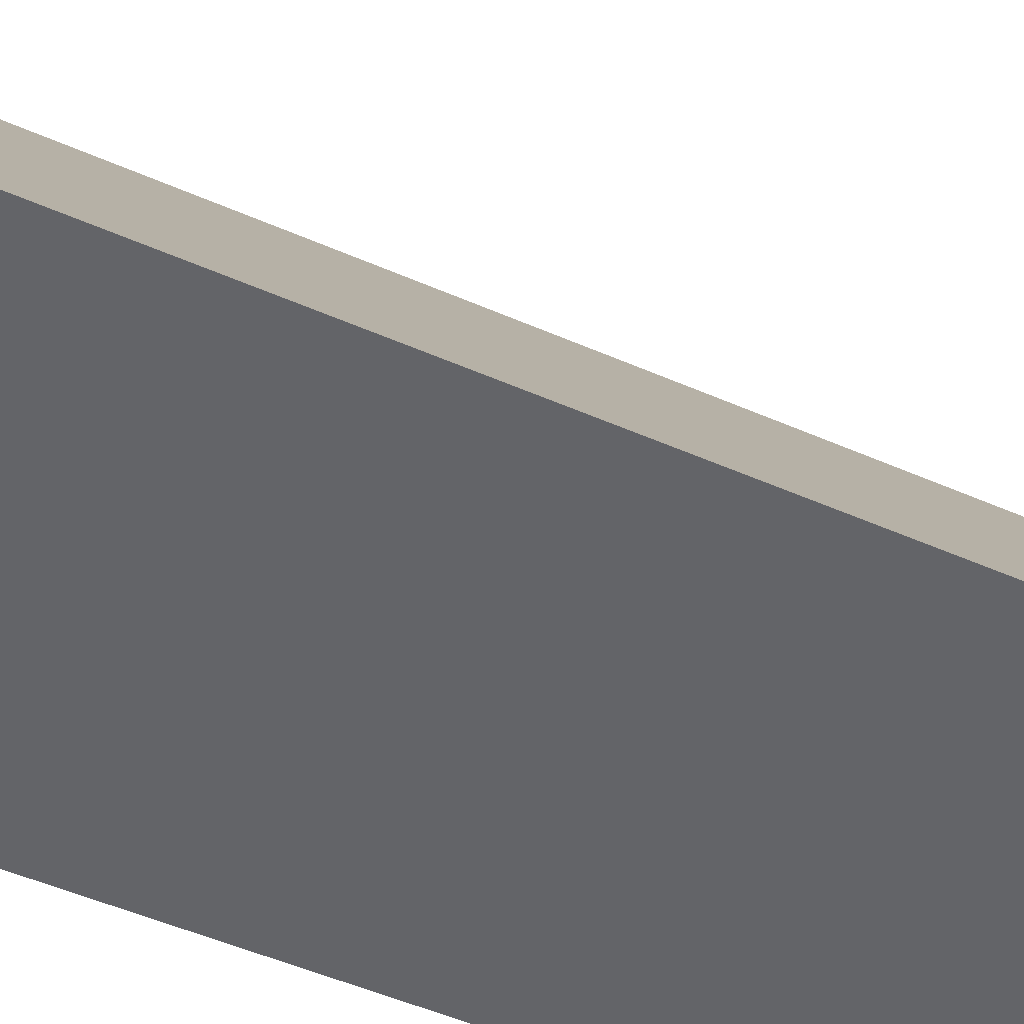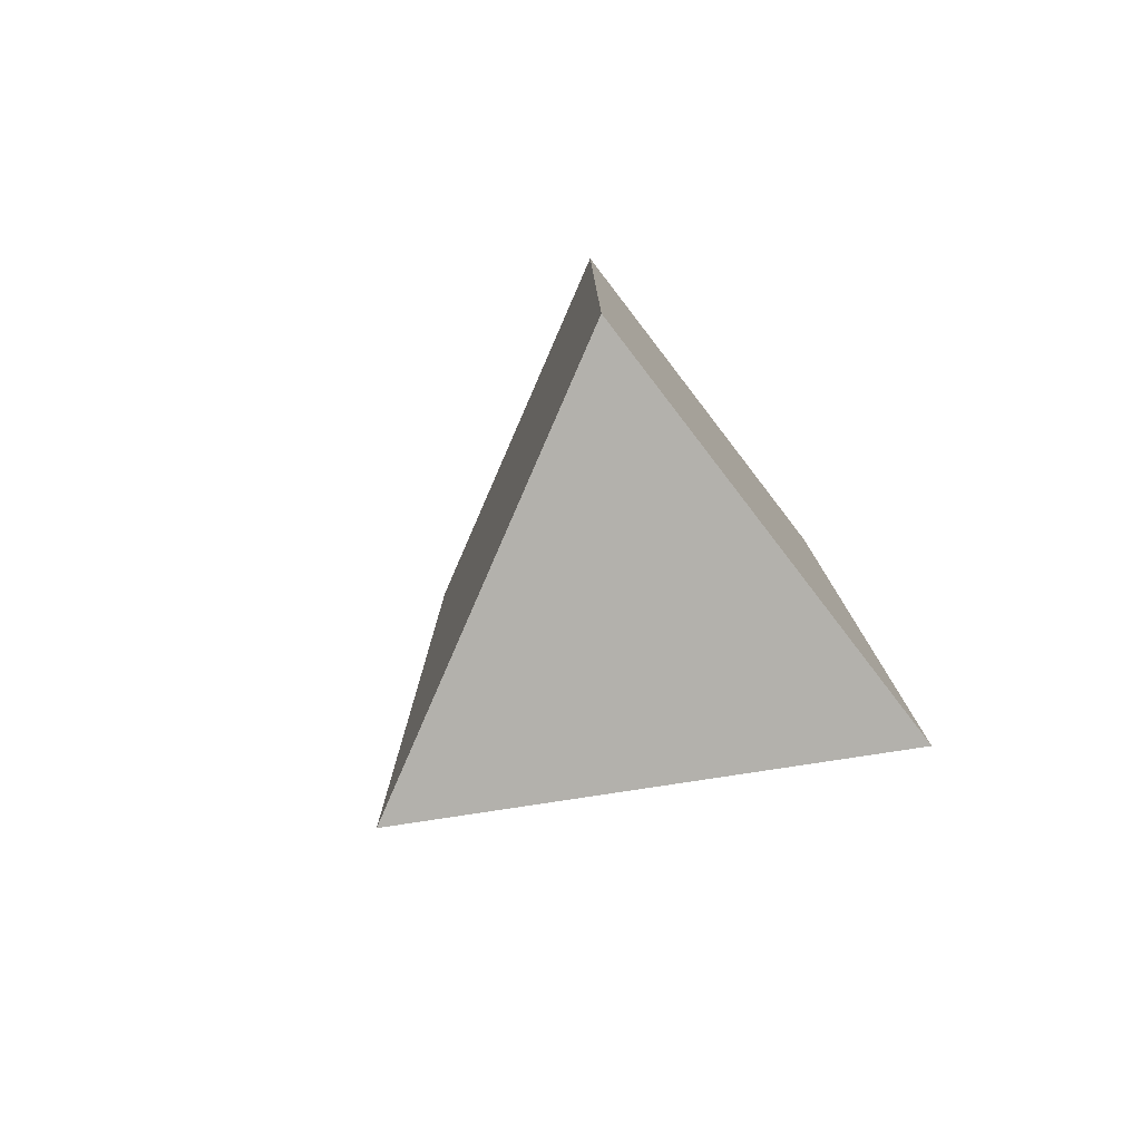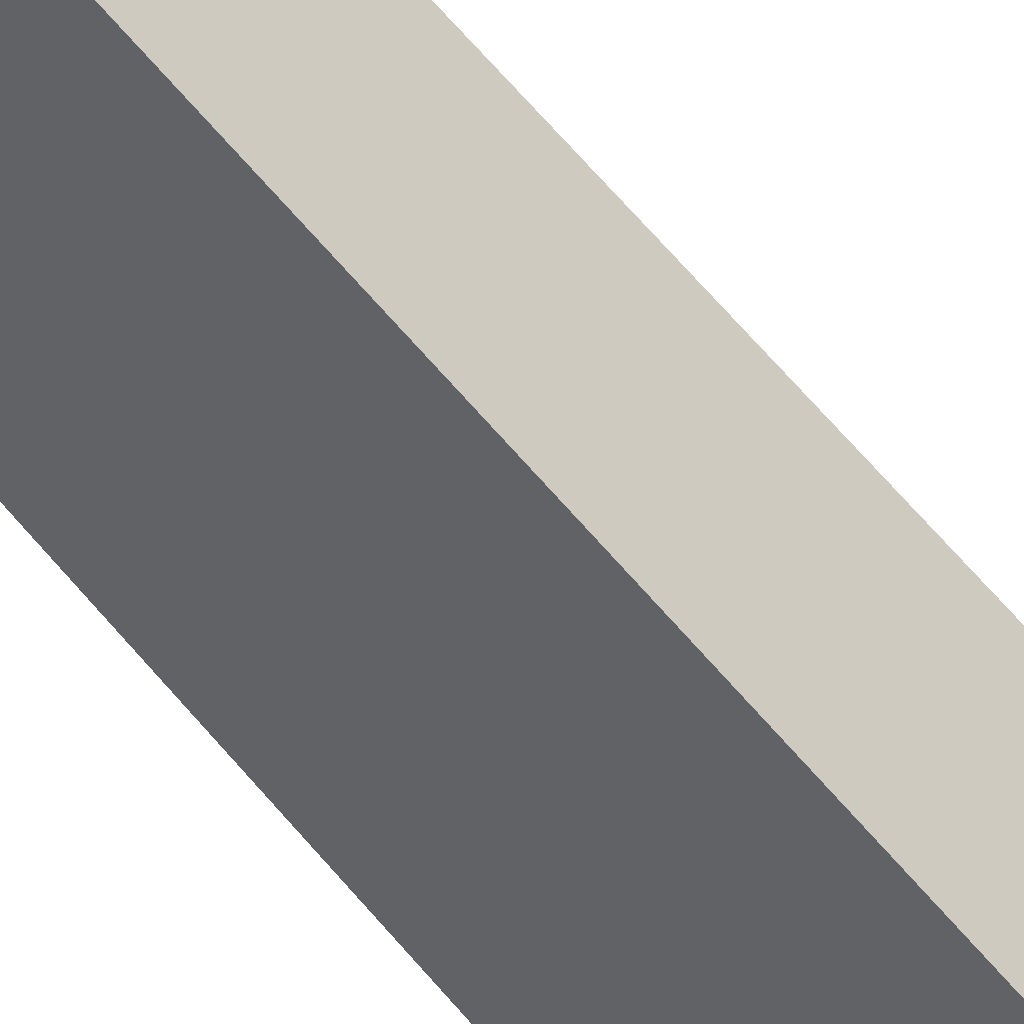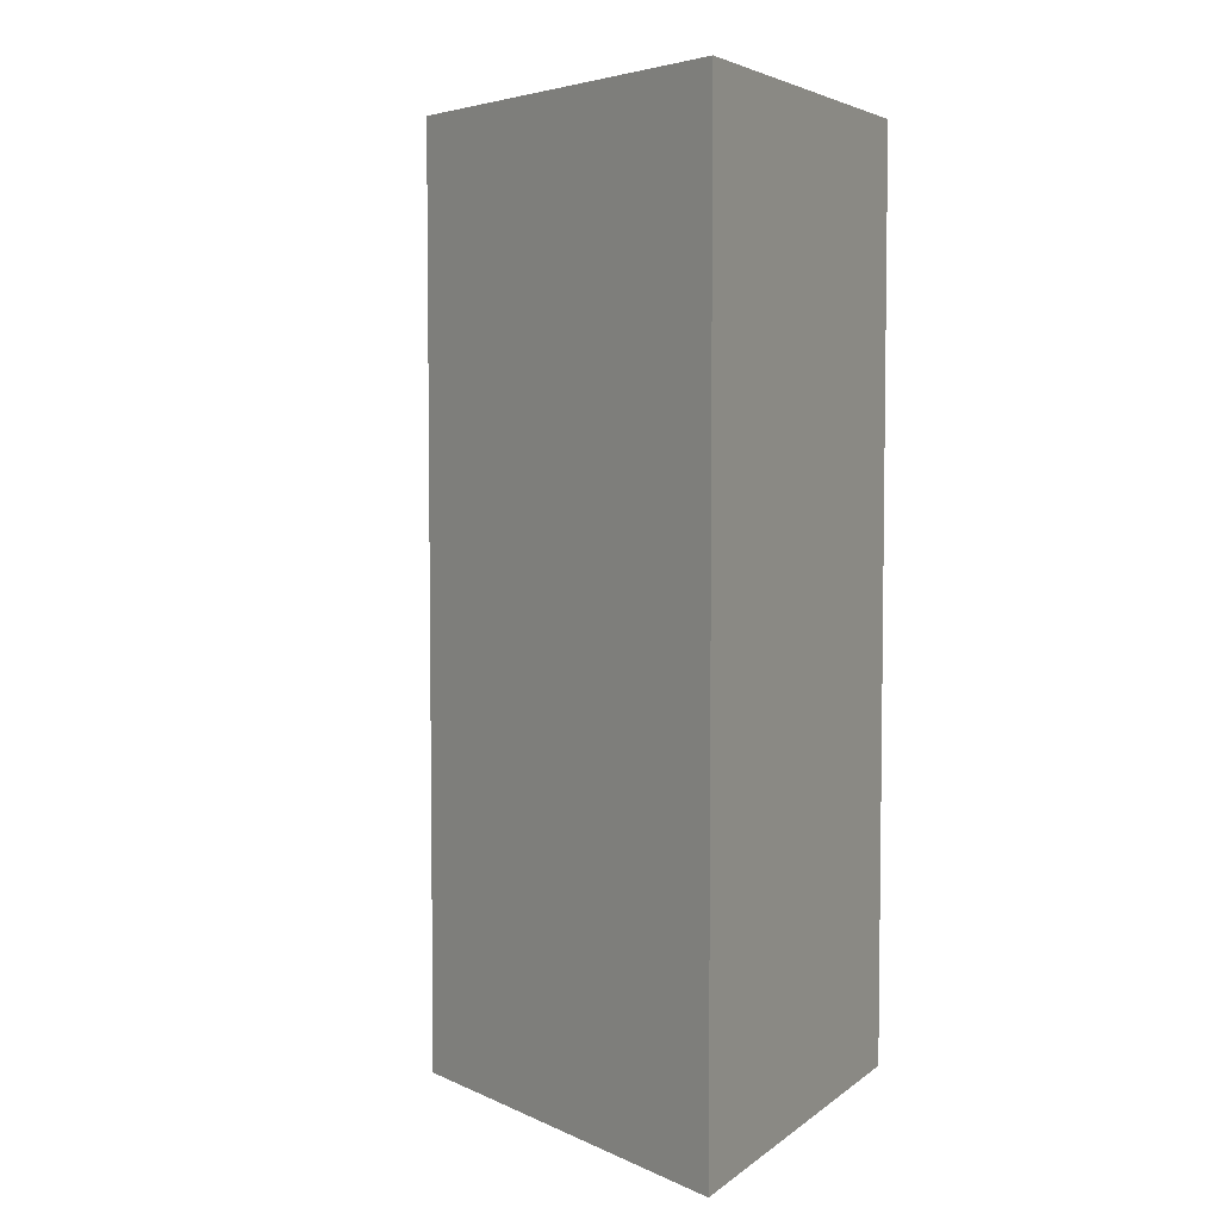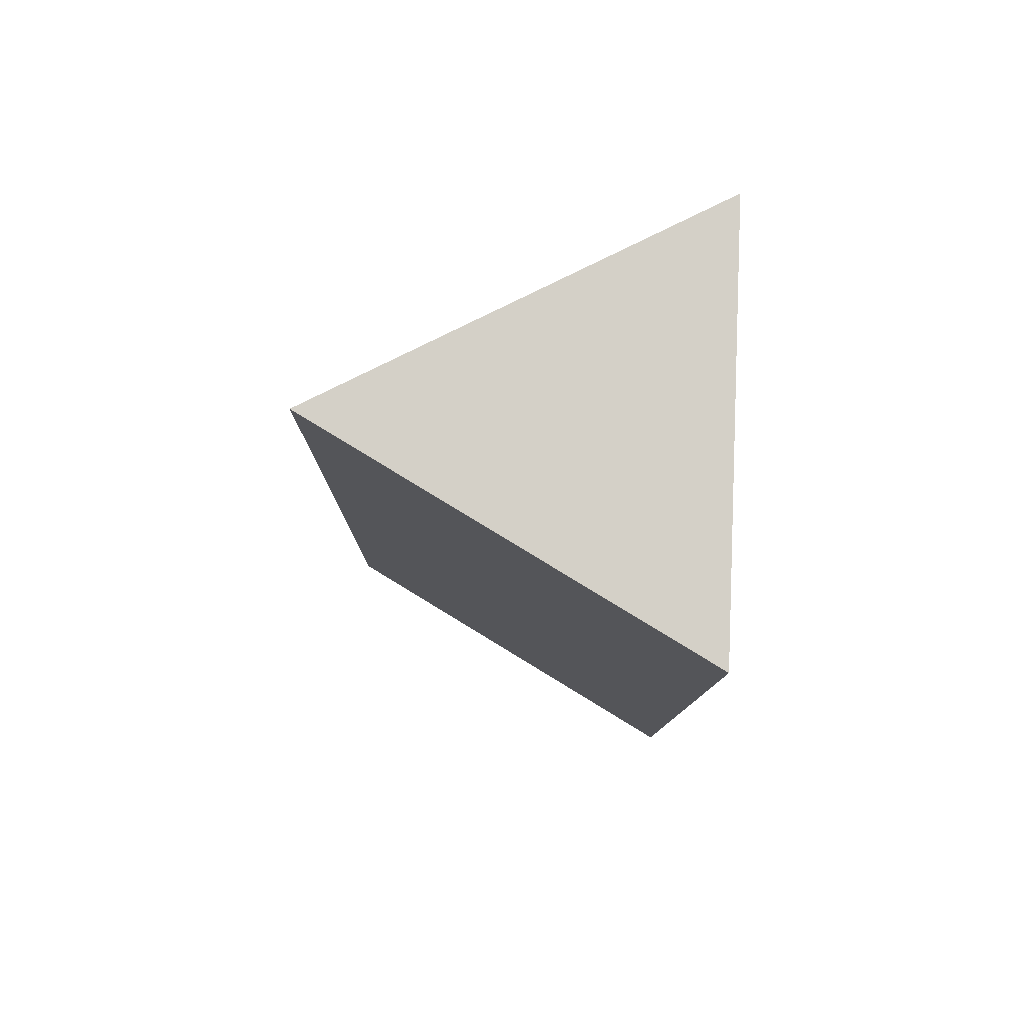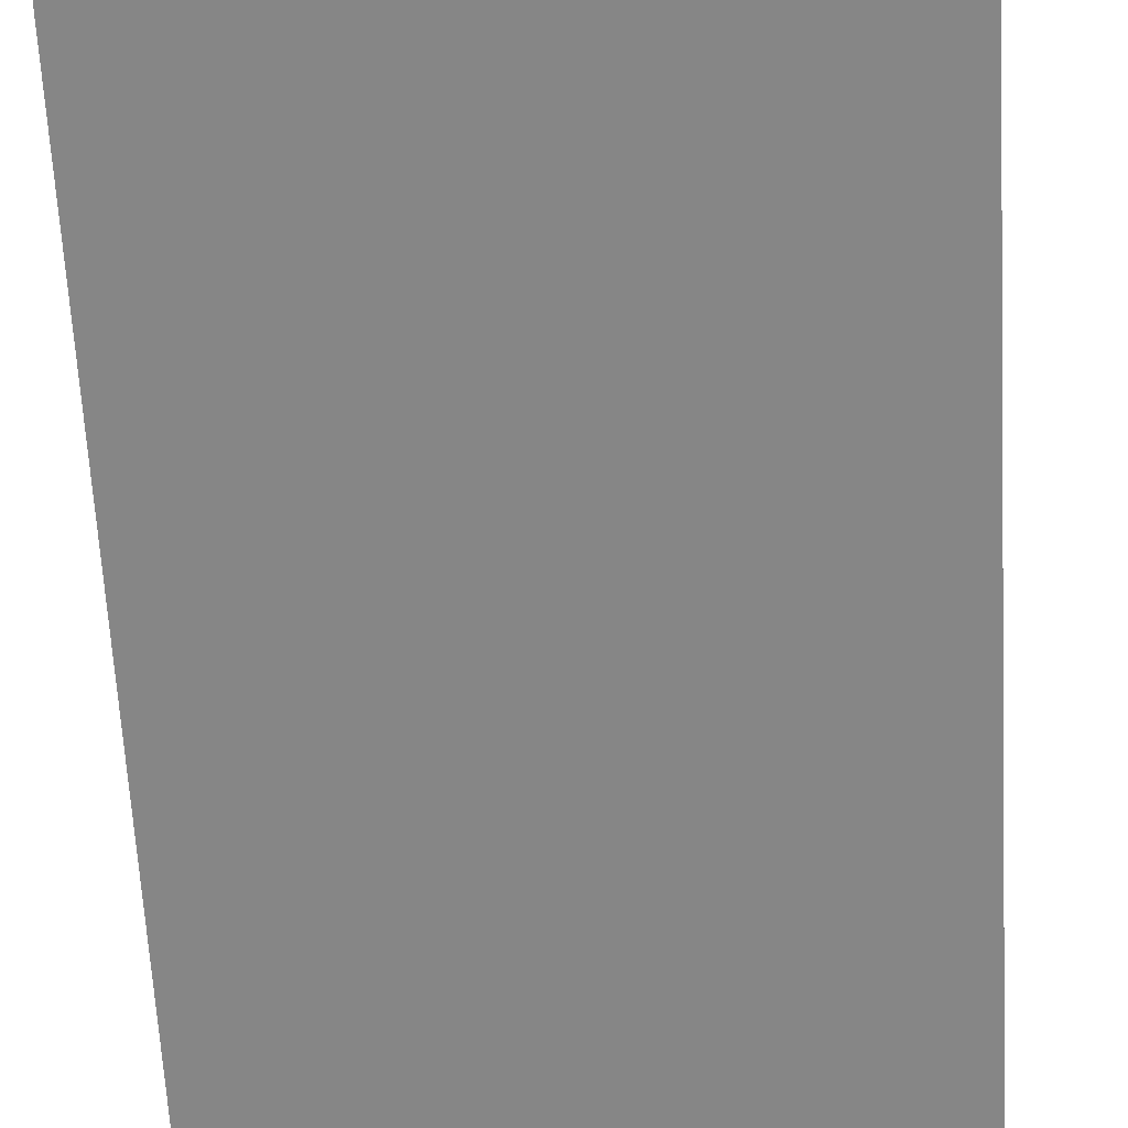
<metadata>
{"format":"obj","ext":"obj","renderer":"f3d","projection":"perspective","resolution":1024,"background":"white","views":[{"elev":-51.3,"azim":64.5,"up":"+Z"},{"elev":-79.1,"azim":127.6,"up":"+Y"},{"elev":80.0,"azim":137.6,"up":"+Z"},{"elev":4.8,"azim":115.8,"up":"+Y"},{"elev":79.9,"azim":92.5,"up":"+Y"},{"elev":-62.1,"azim":3.1,"up":"+Z"}]}
</metadata>
<code>
o Cube
v 1 2.177 -0.6116
v 1 -2.177 -0.6116
v -1 -2.177 -0.6116
v -1 2.177 -0.6116
v -0 2.177 1.204
v -0 -2.177 1.204
f 1 2 3 4
f 1 5 6 2
f 2 6 3
f 3 6 5 4
f 5 1 4

</code>
